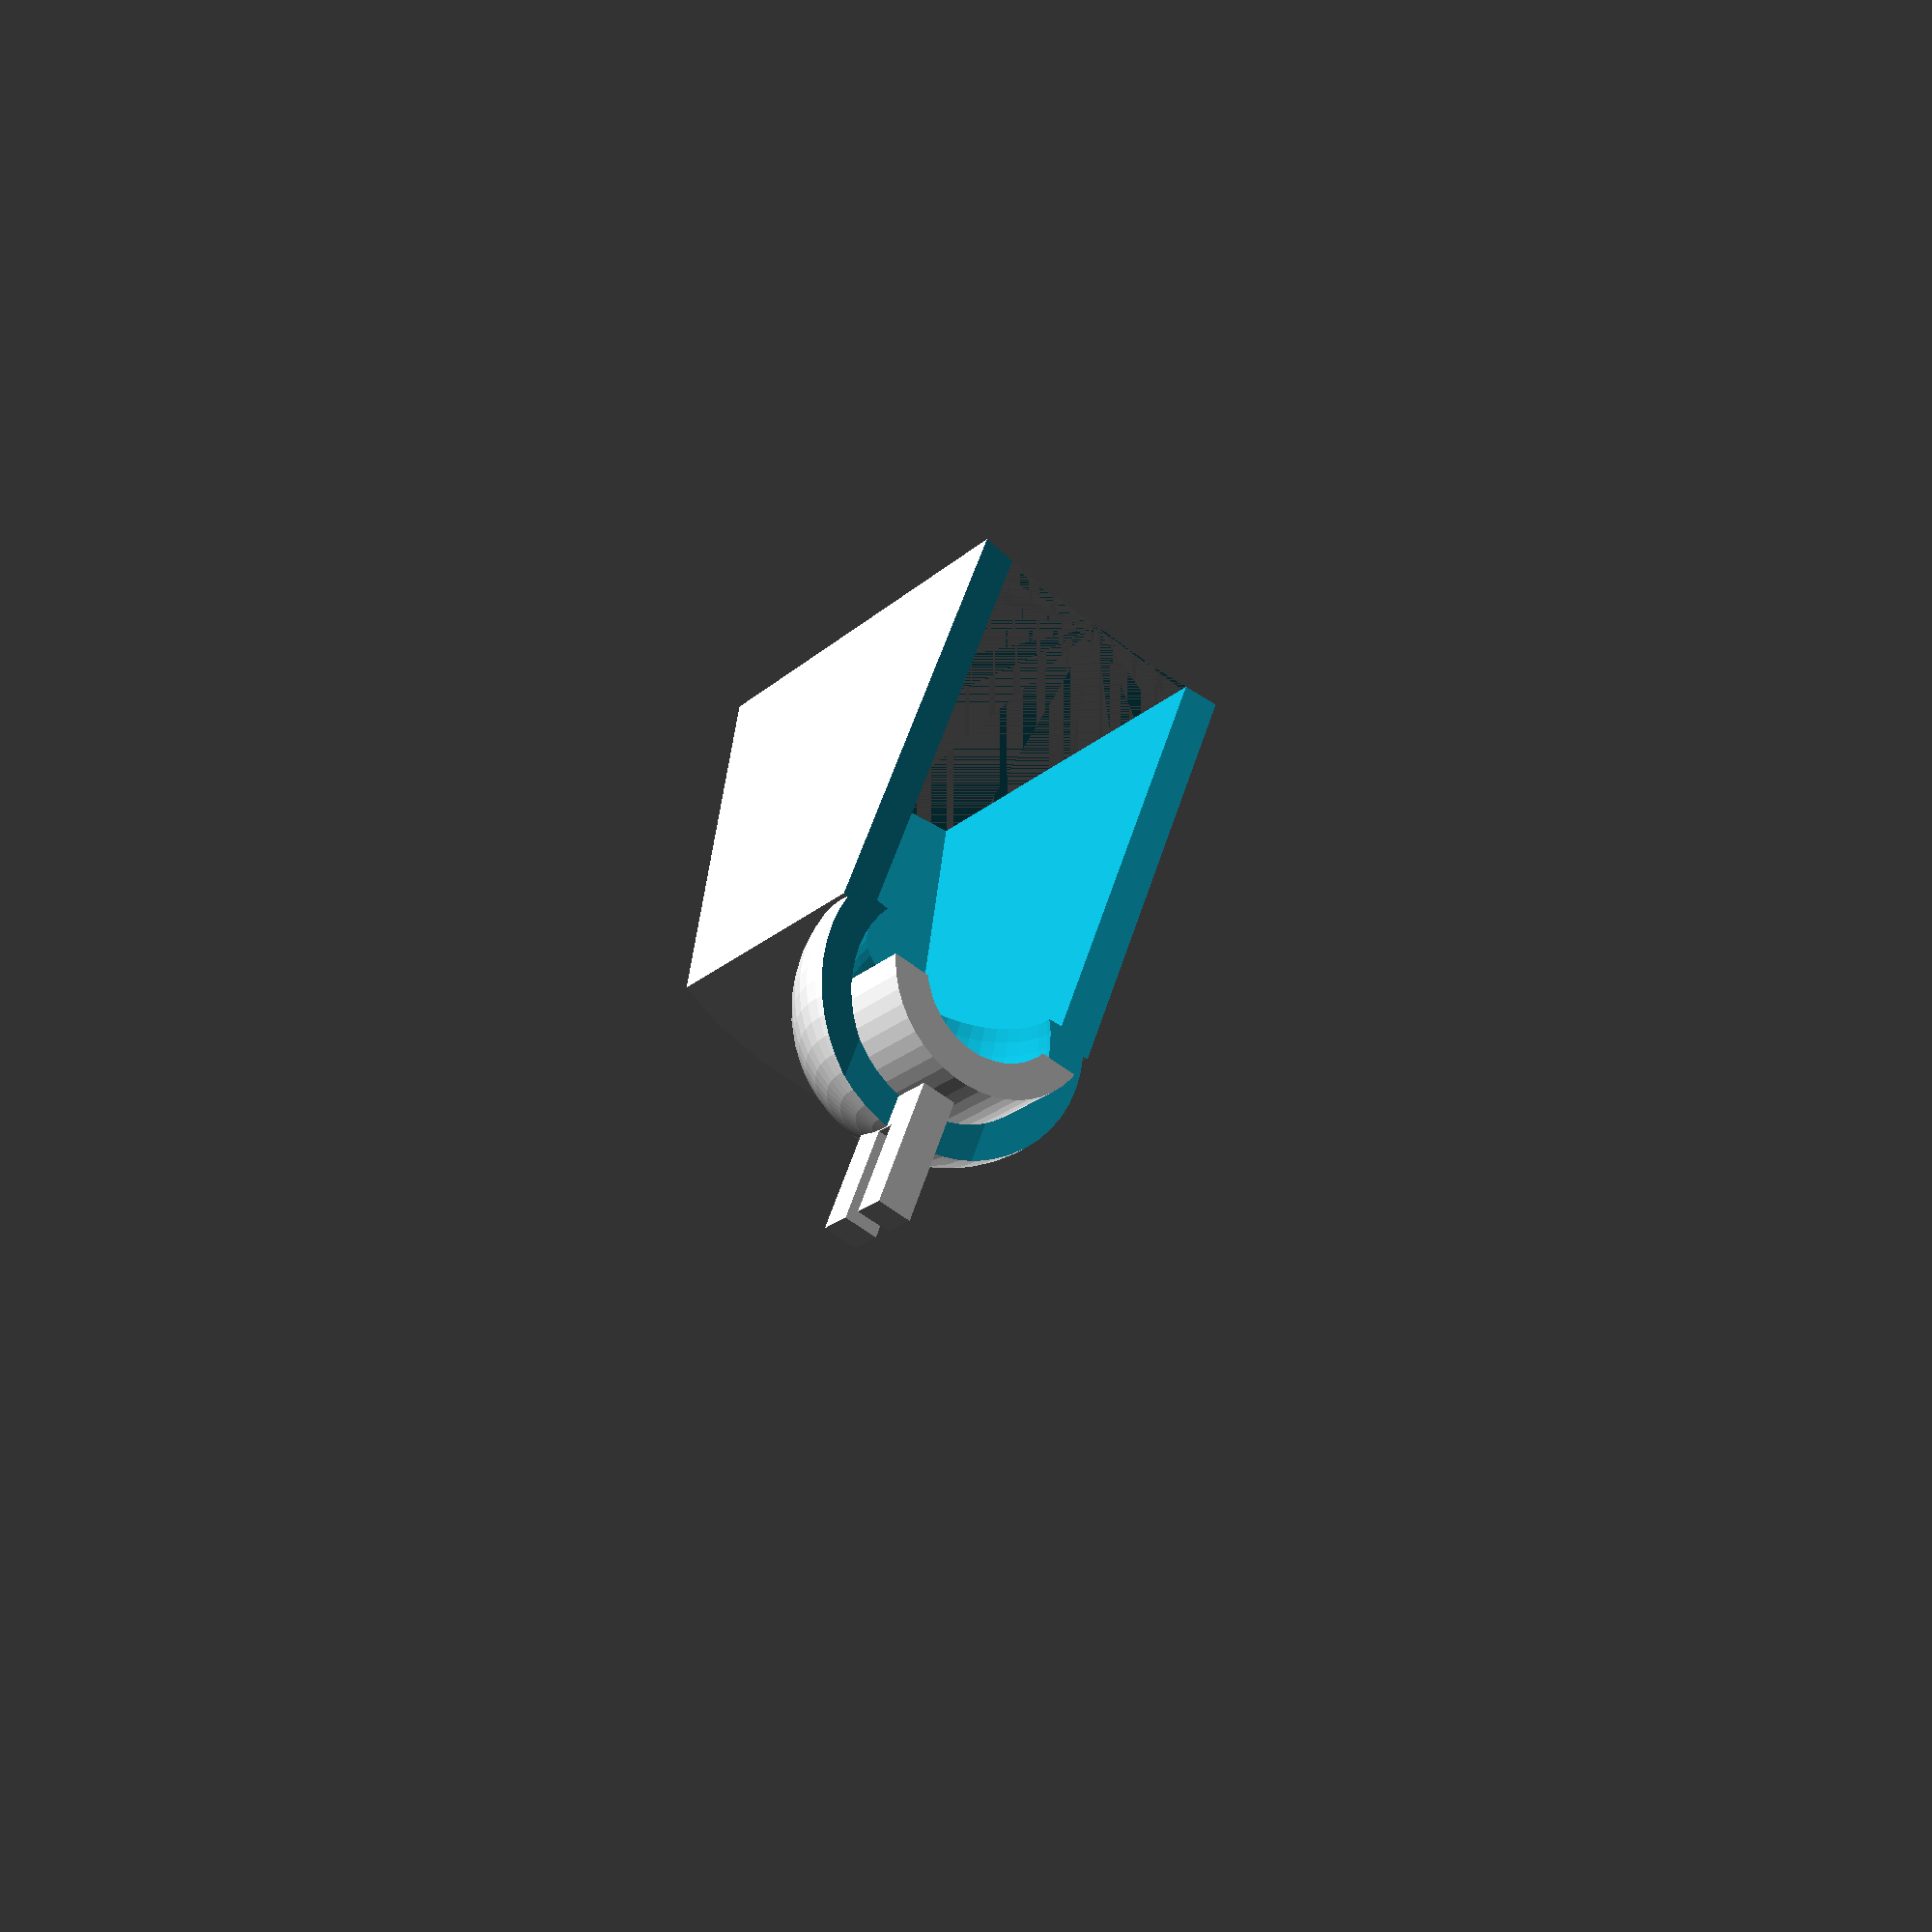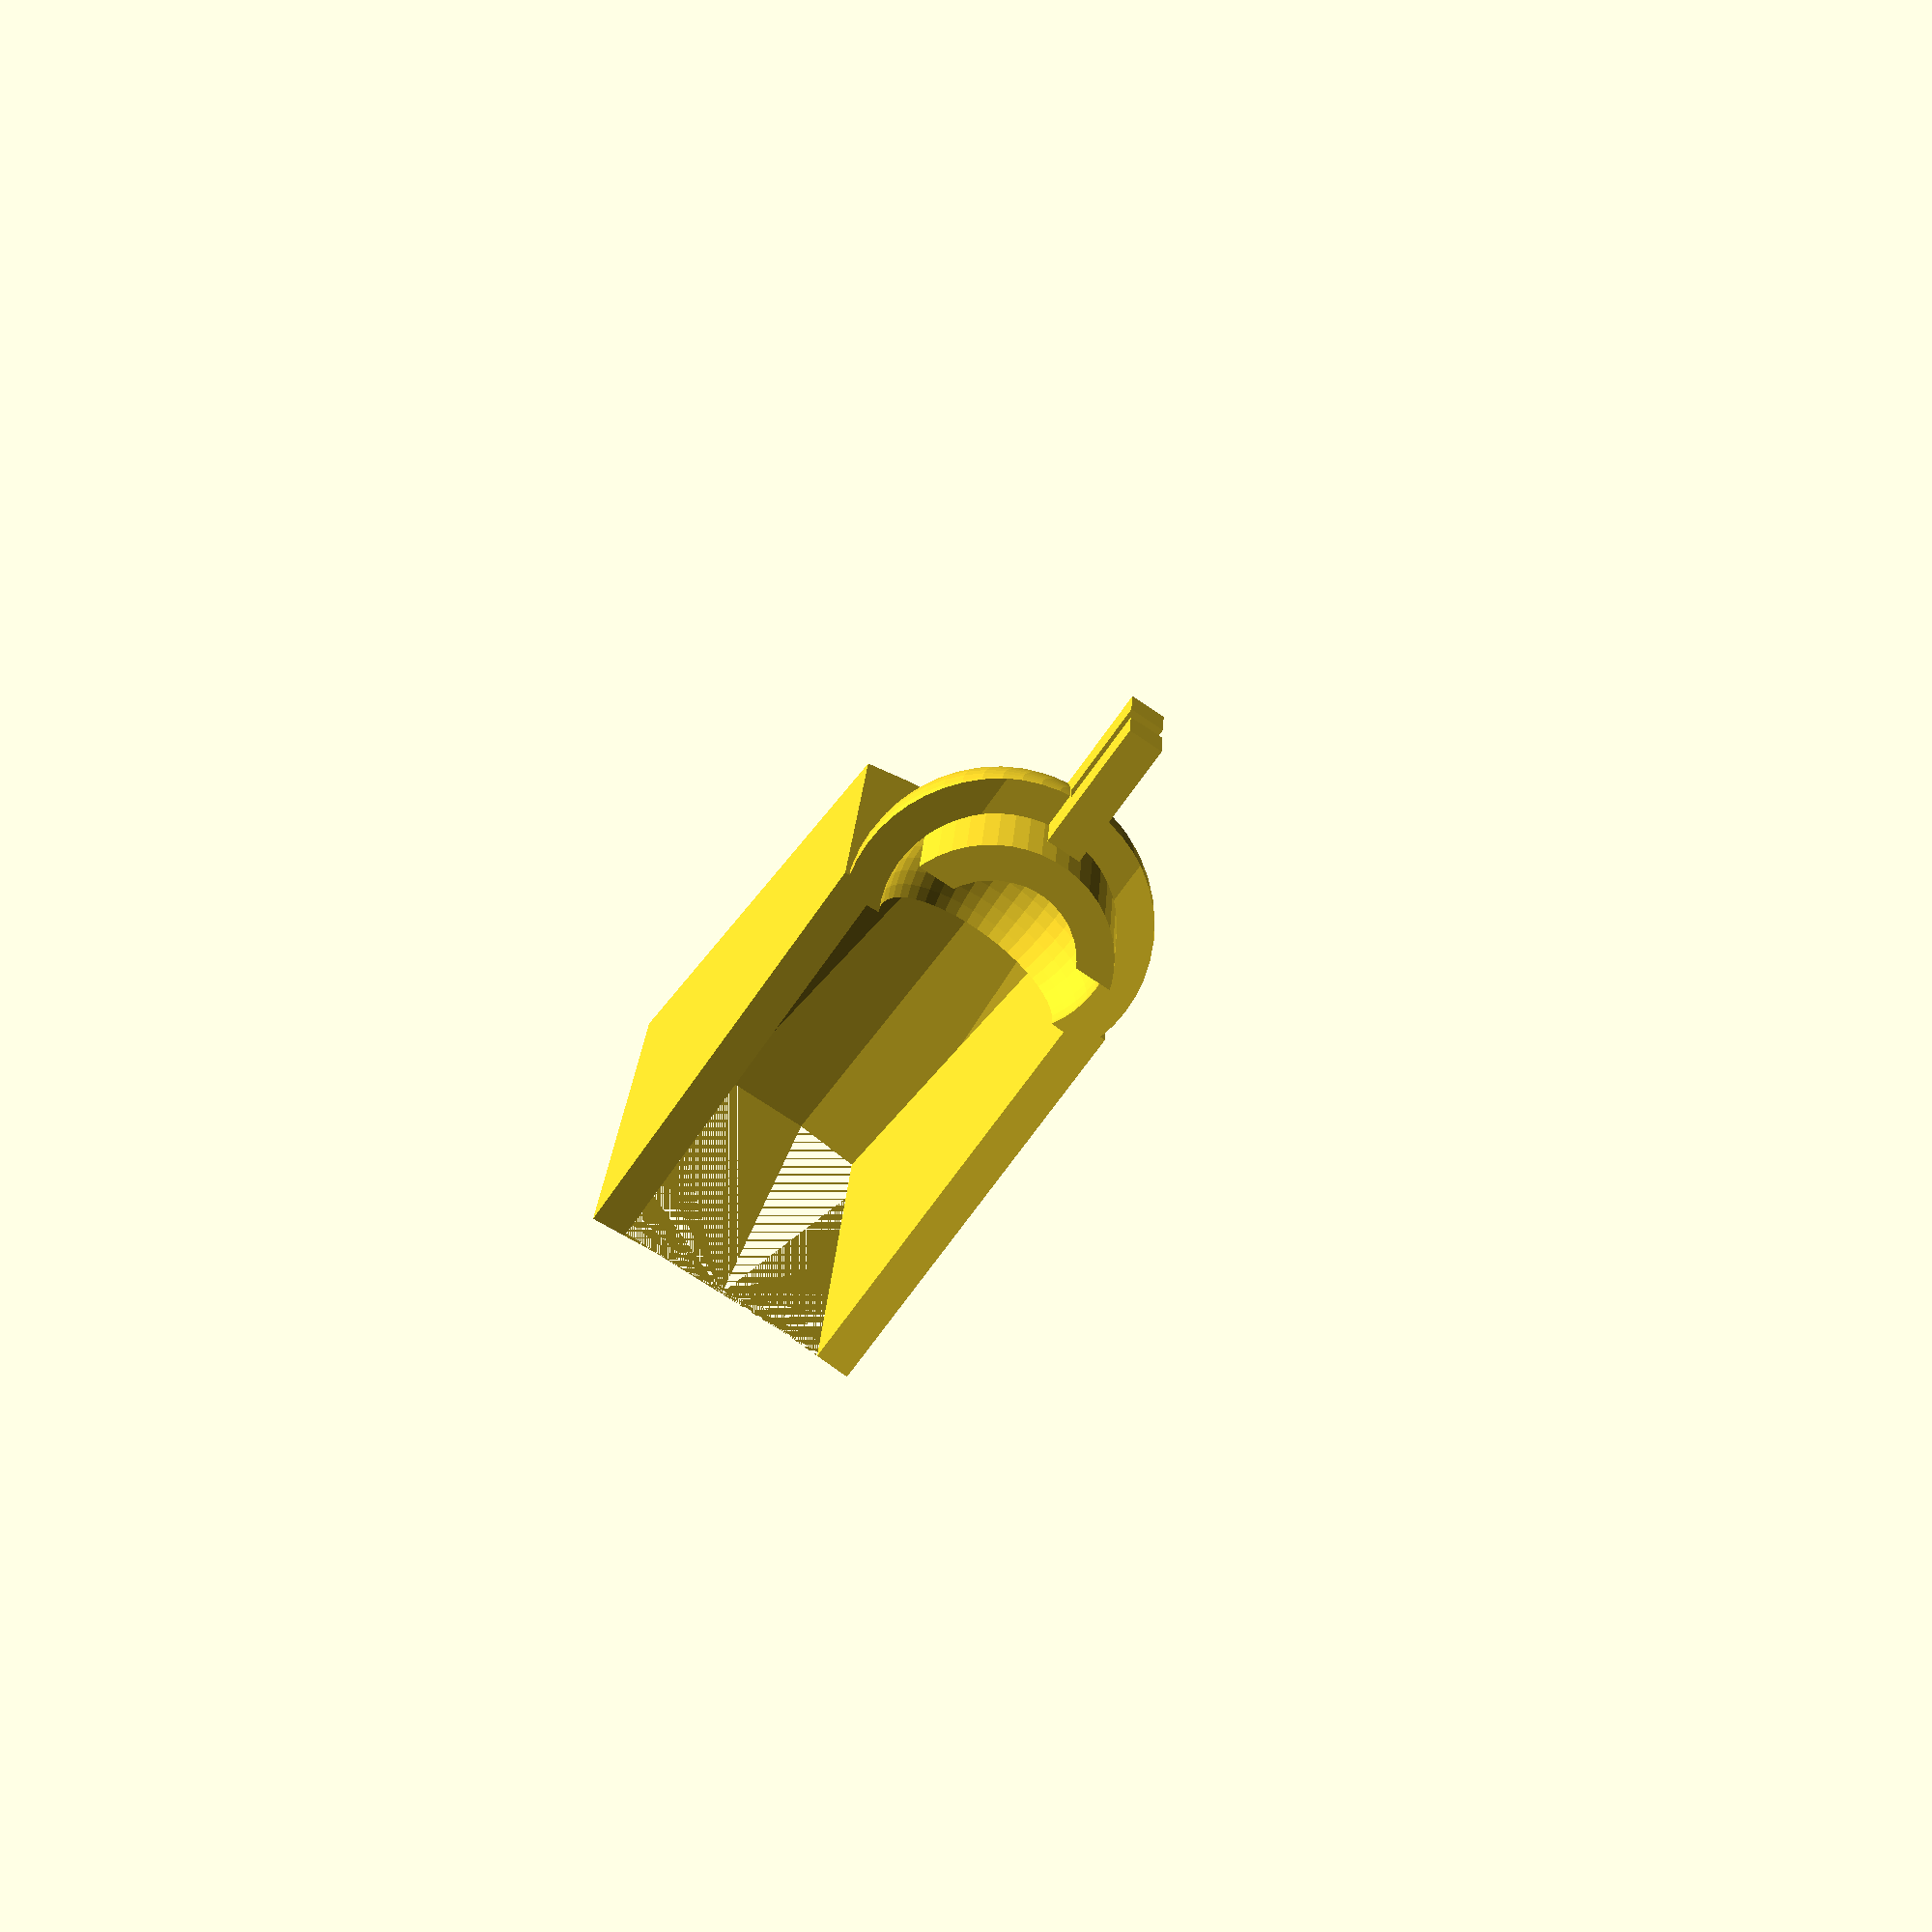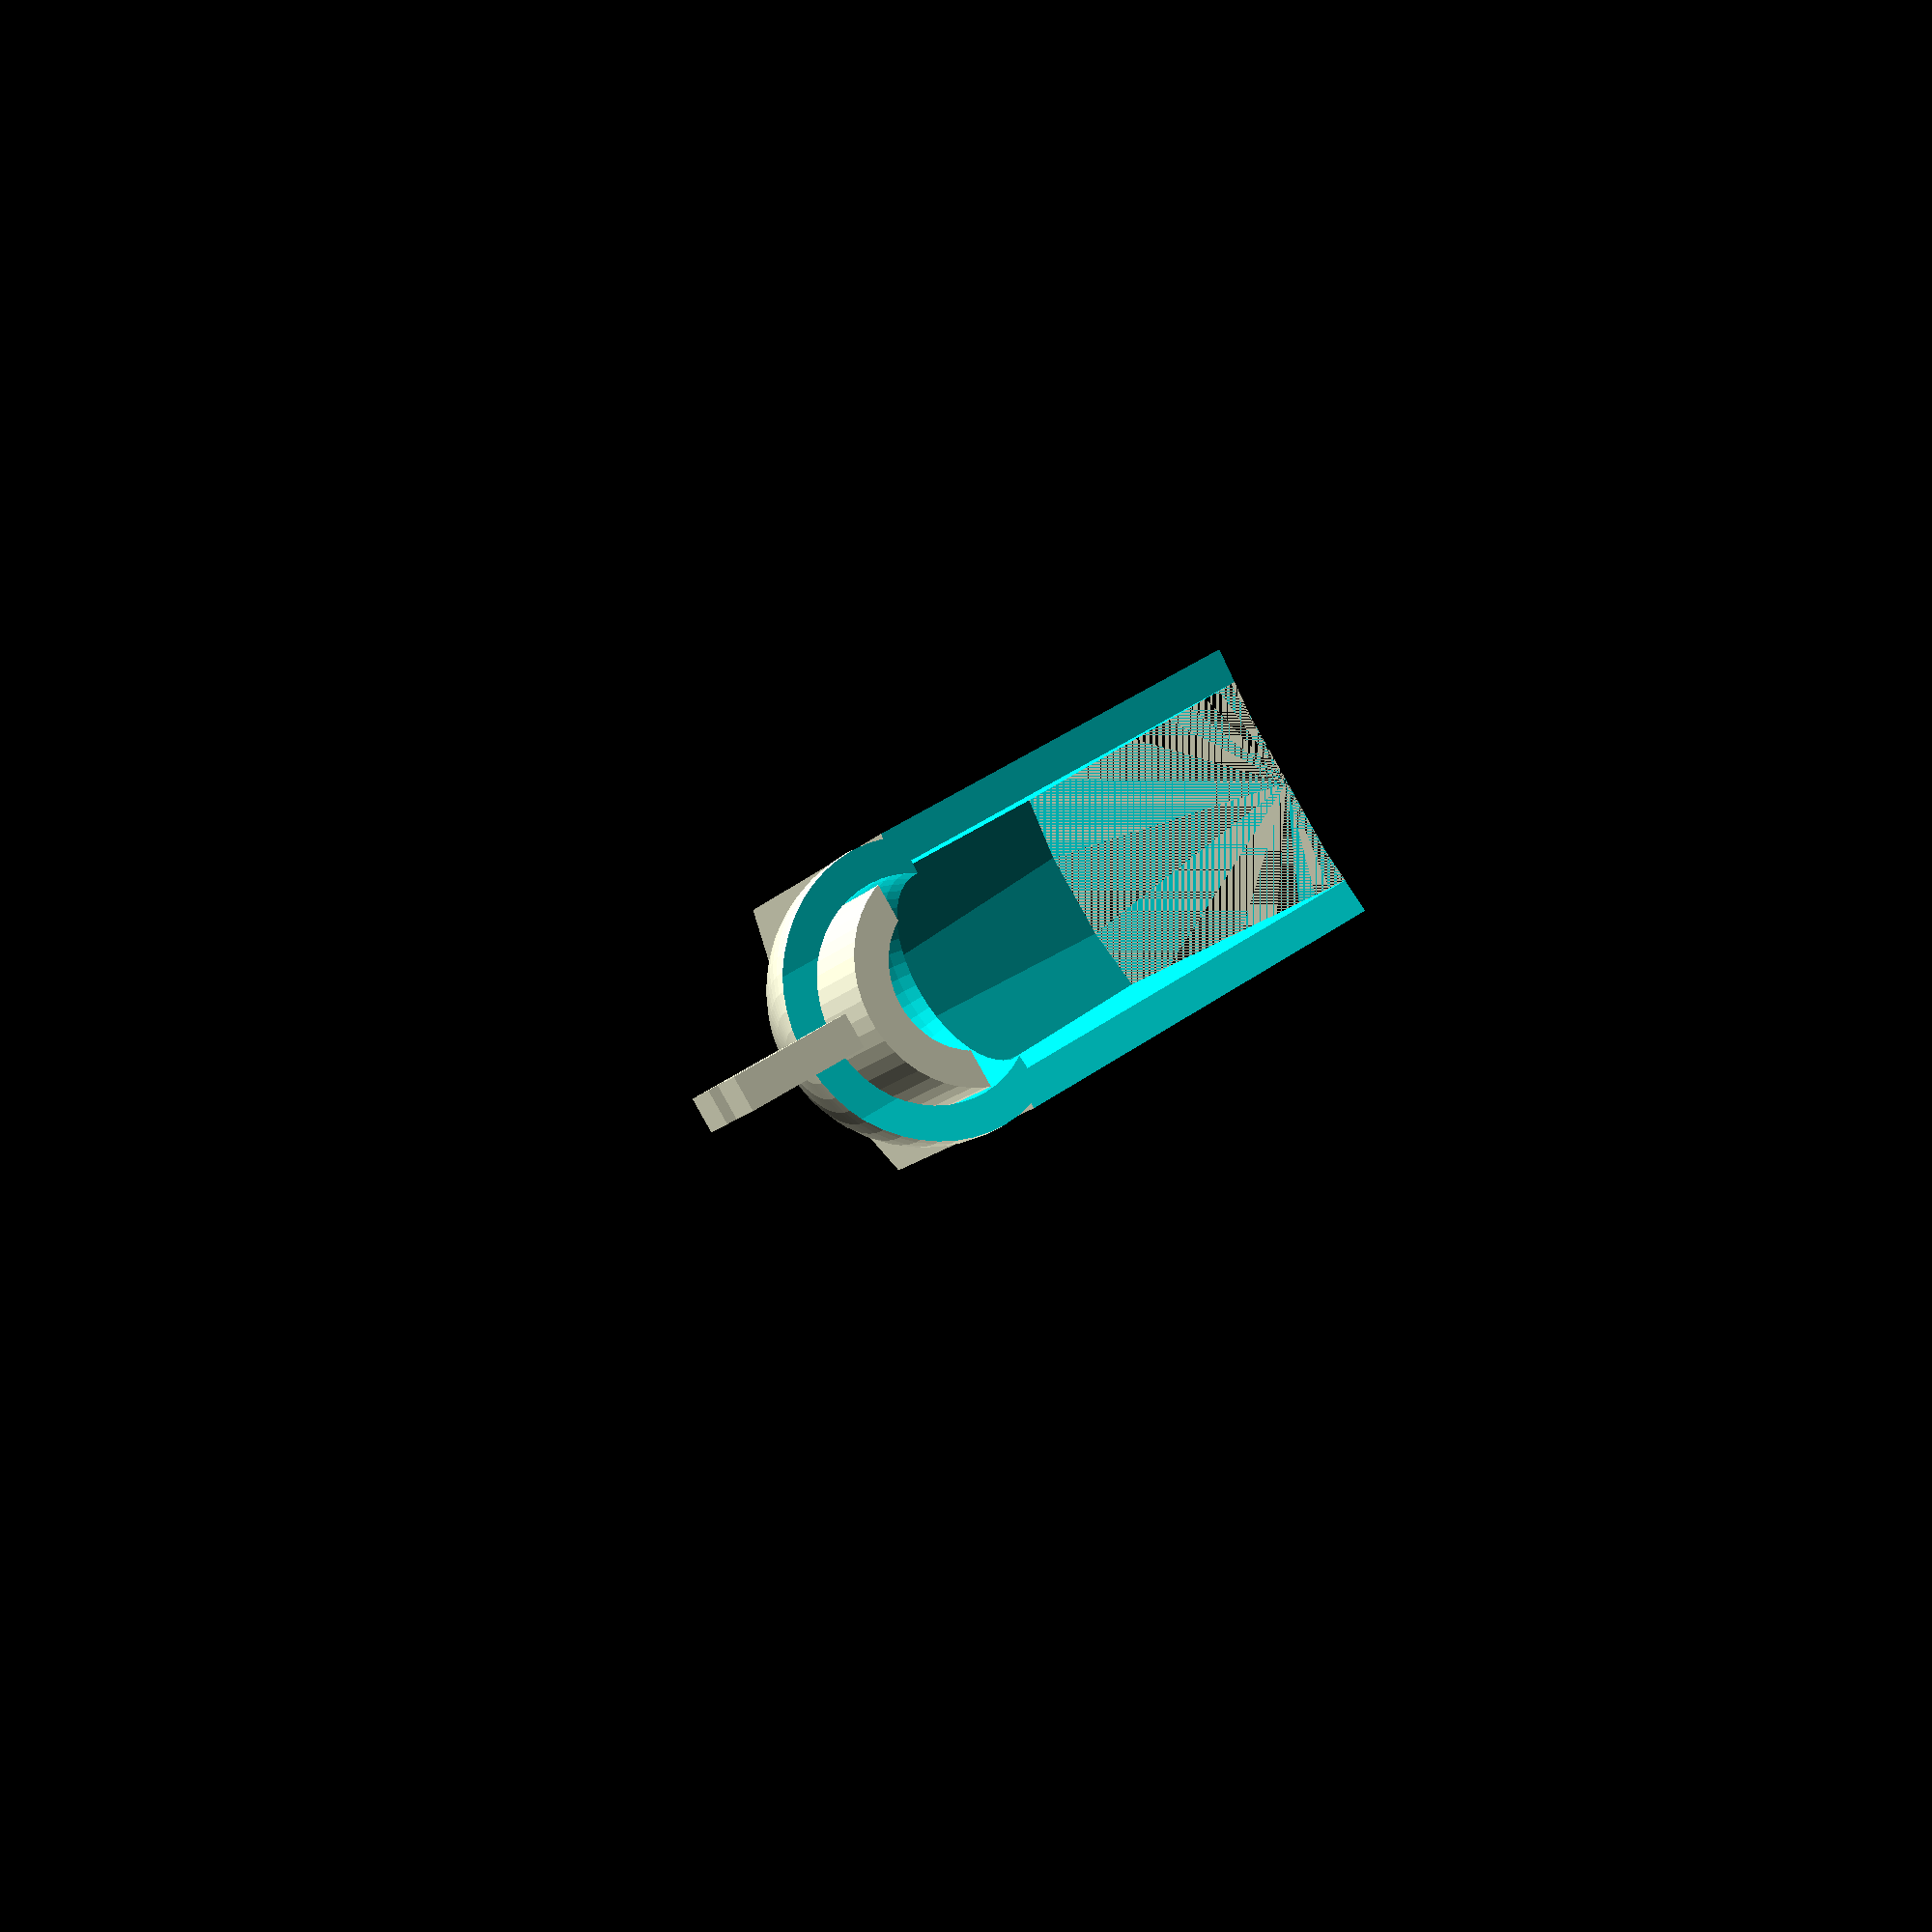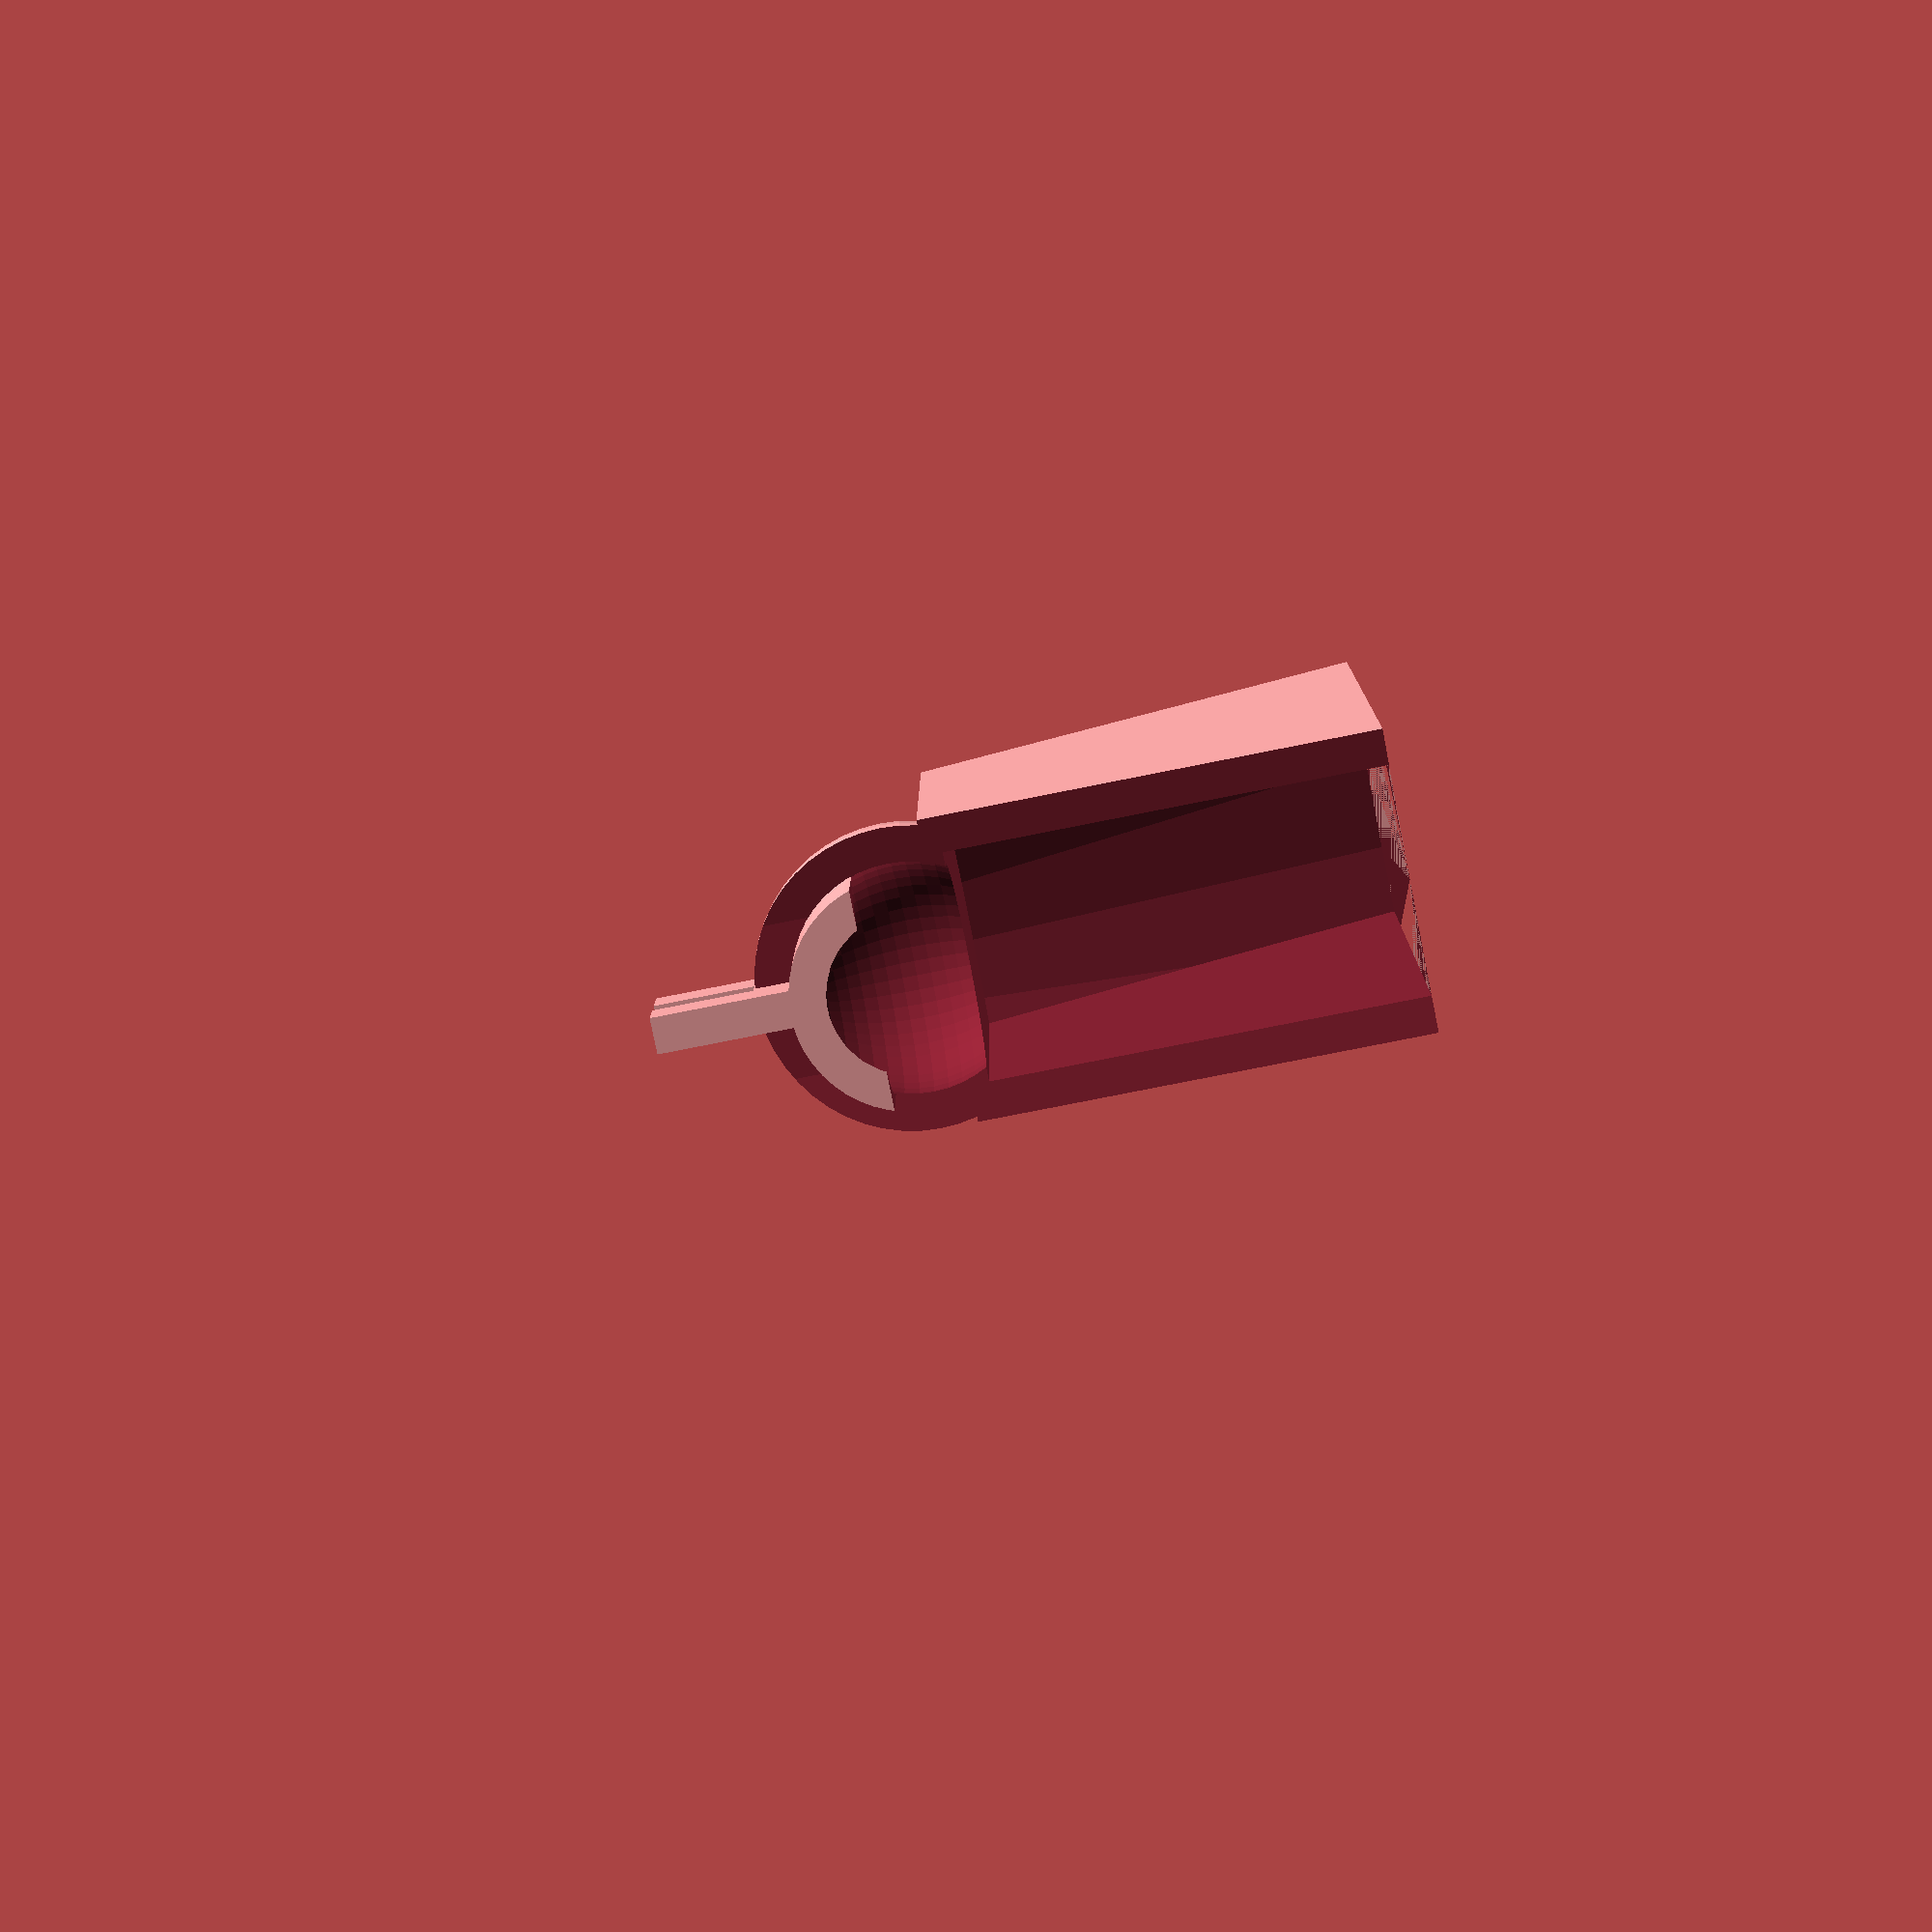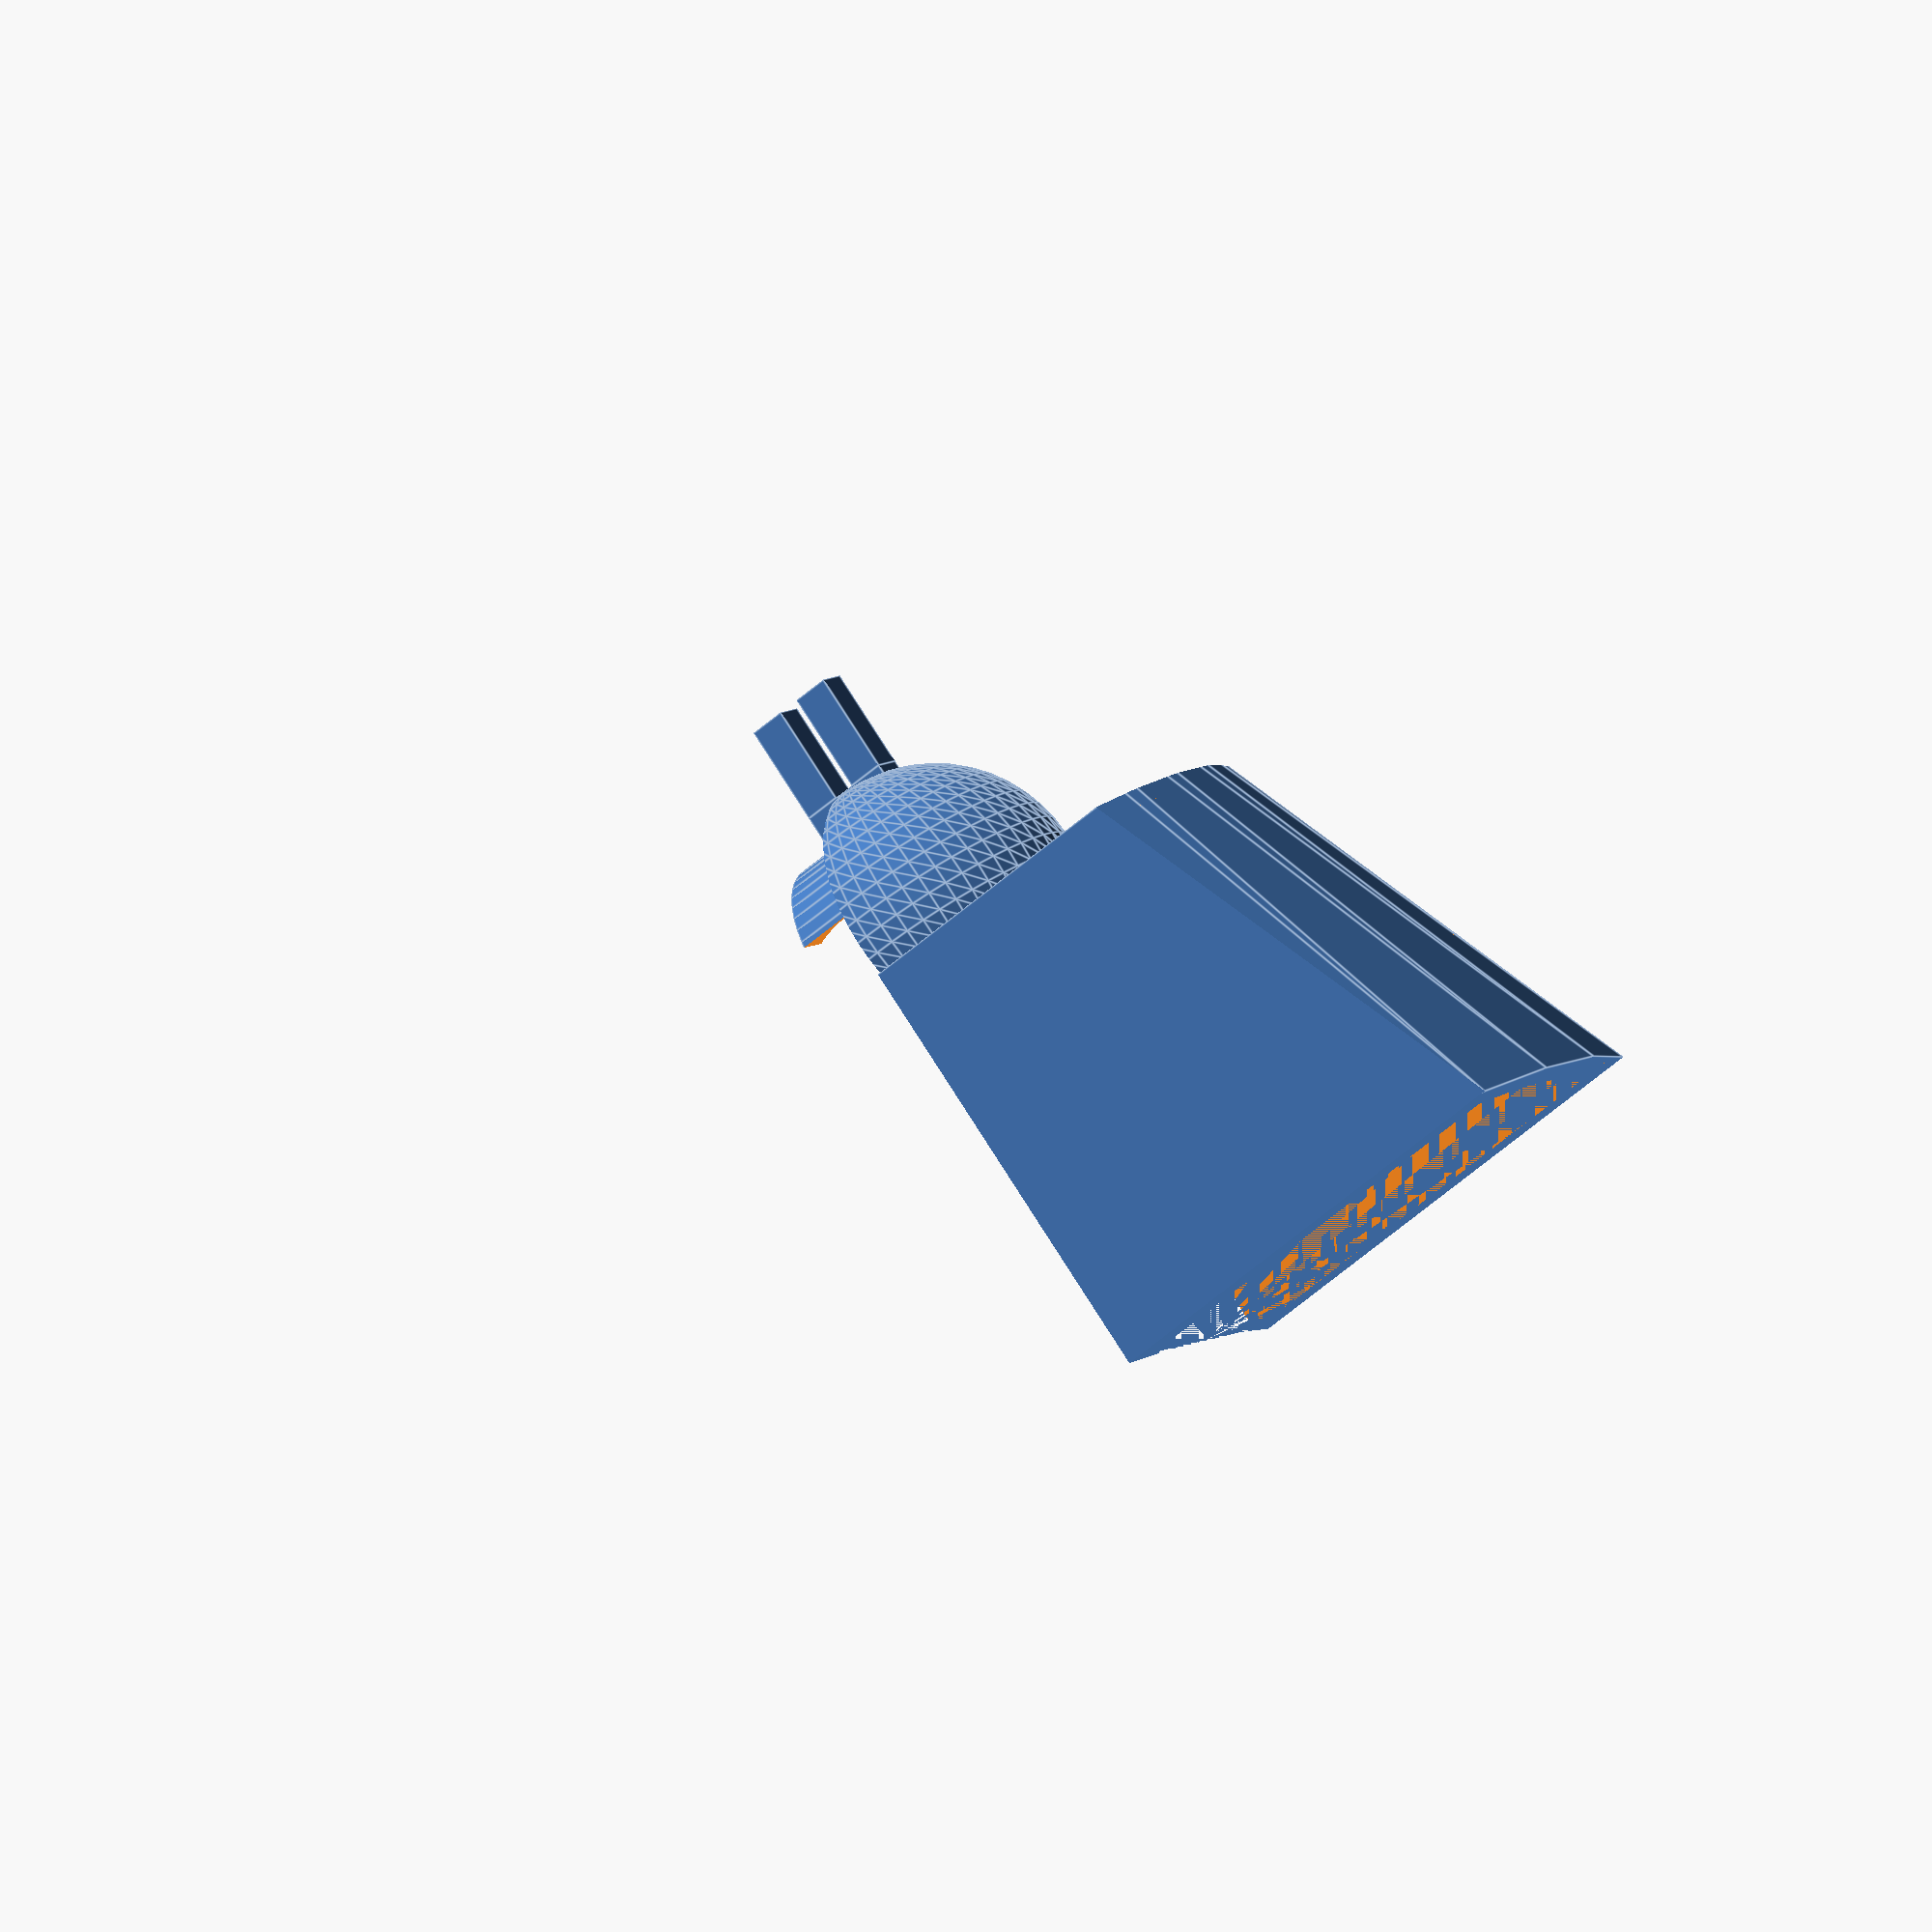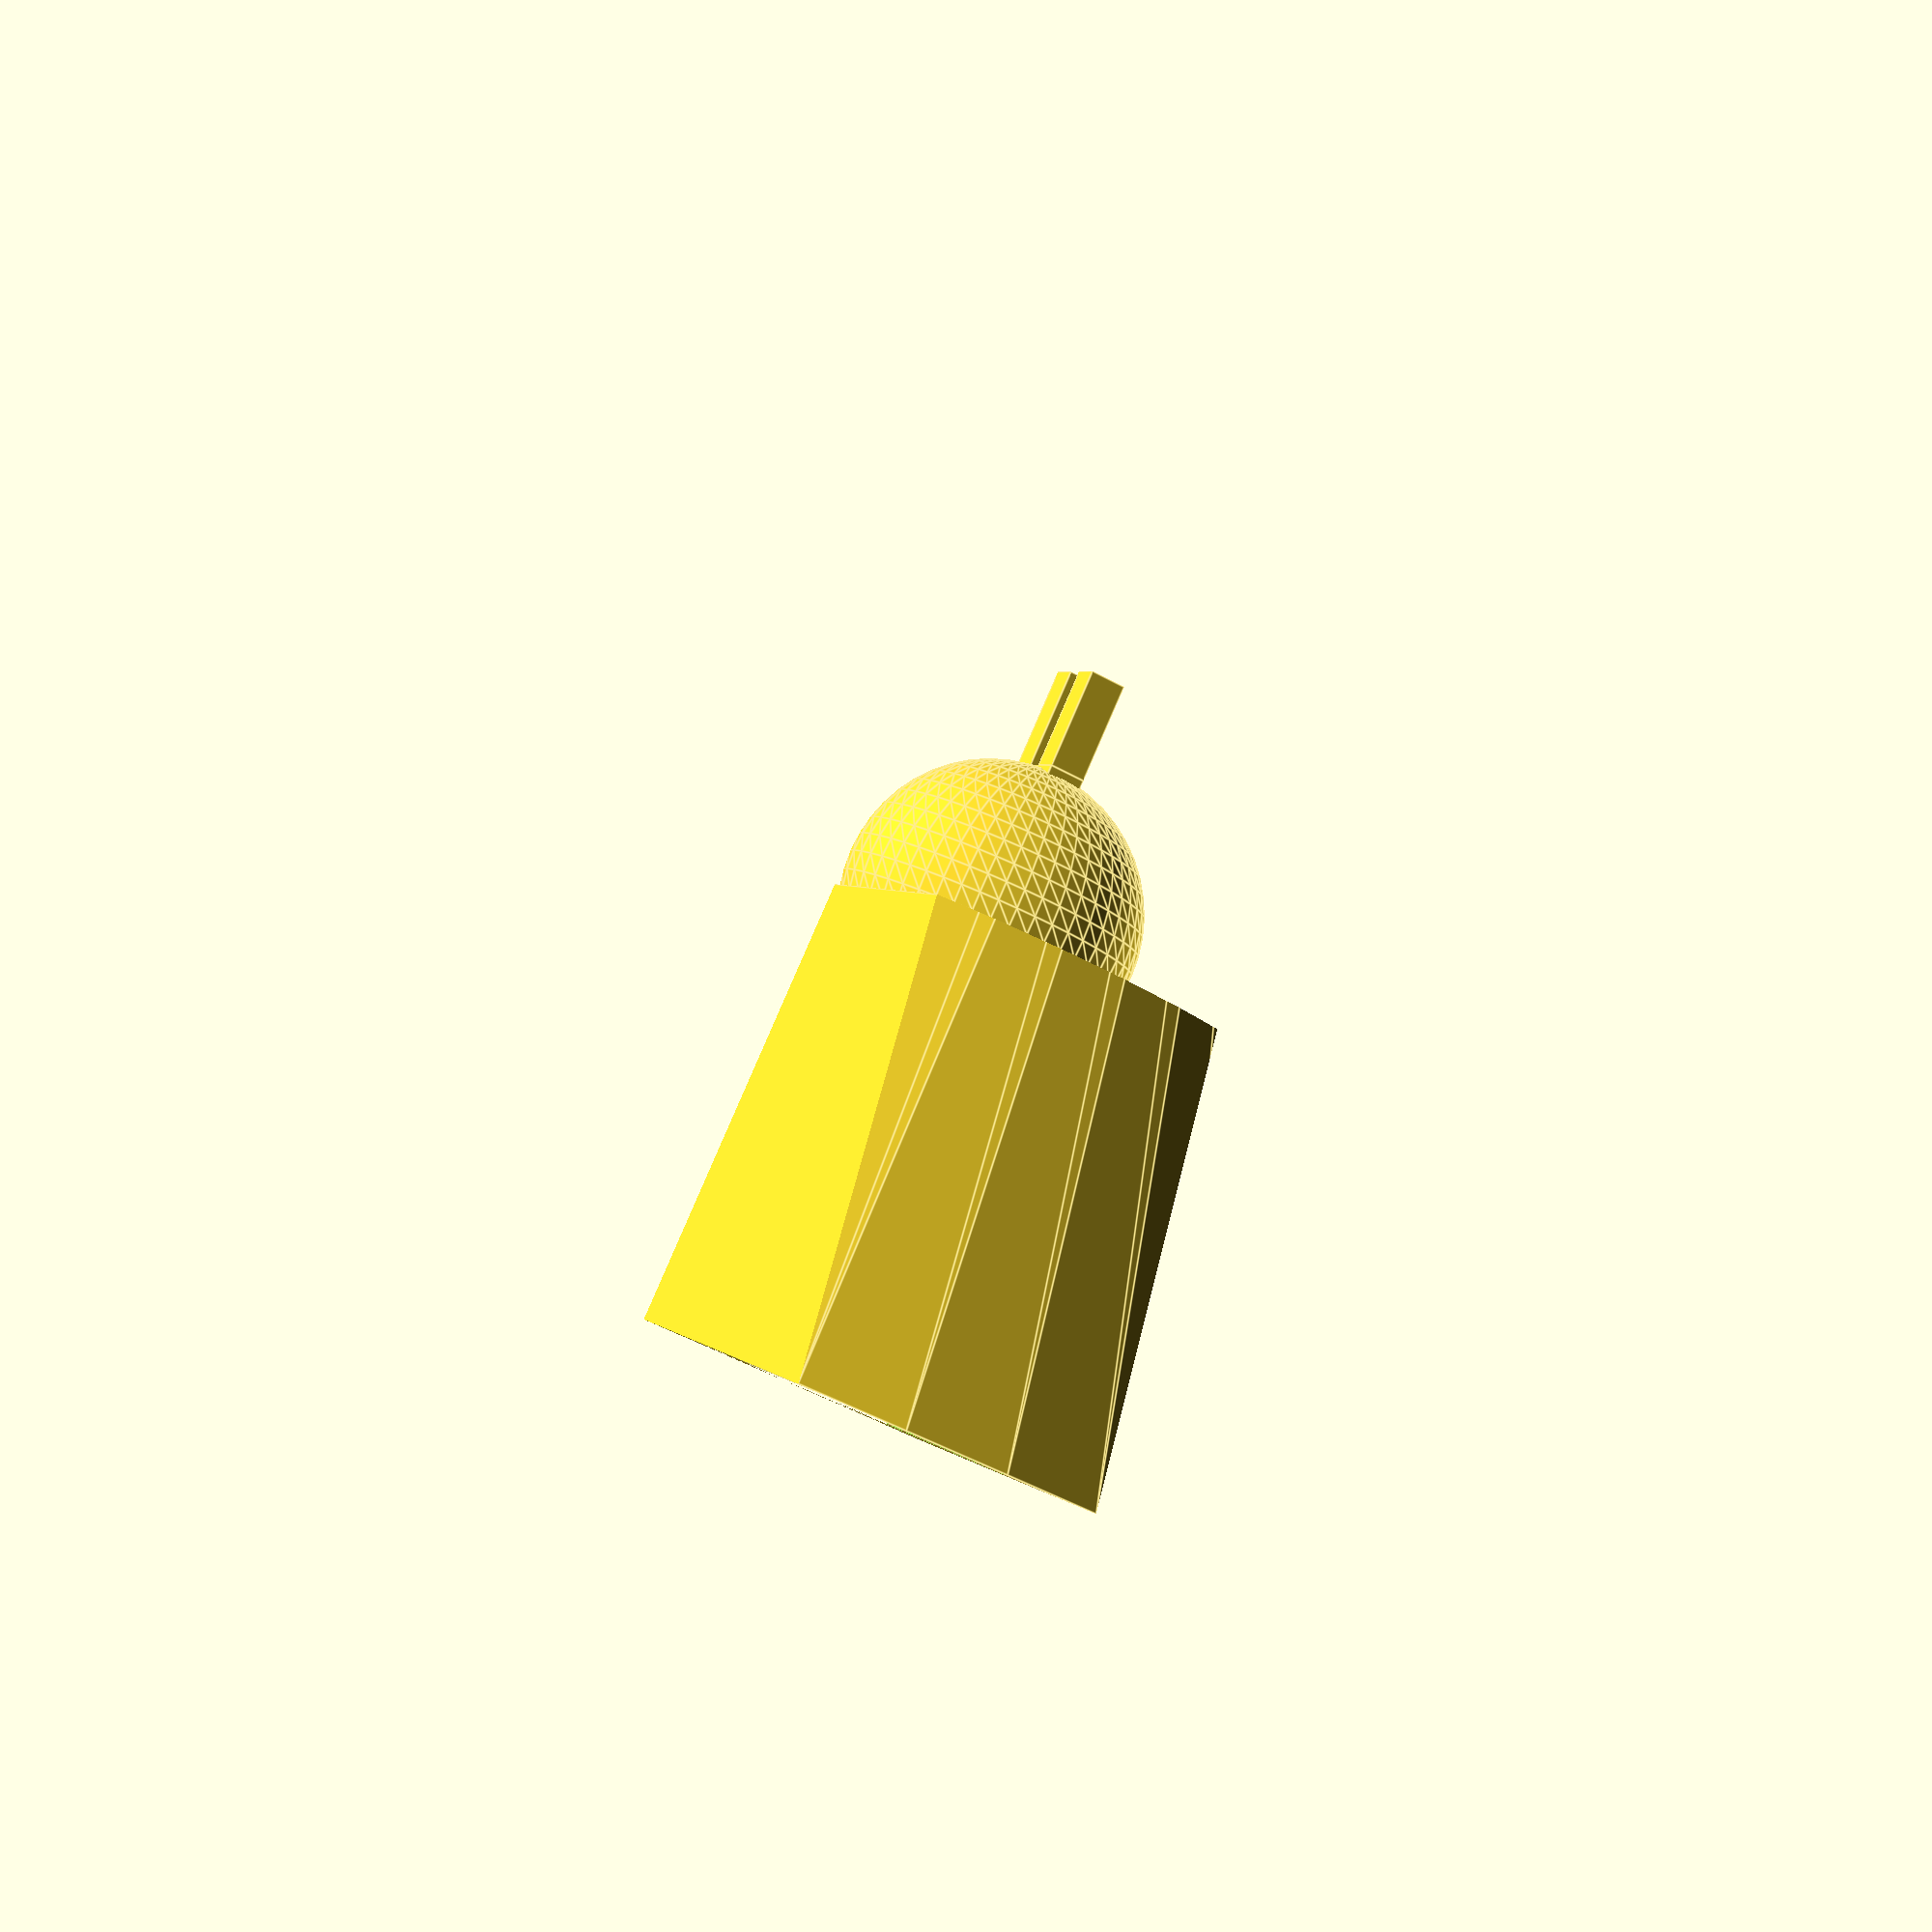
<openscad>
// Generated by SolidPython 1.0.4 on 2020-12-26 05:53:34


difference(){
	union() {
		translate(v = [0, 0, -5.5000000000]) {
			translate(v = [0, 3.1750000000, 0]) {
				cube(center = true, size = [4, 4, 11]);
			}
		}
		translate(v = [0, 0, 2.0000000000]) {
			cube(center = true, size = [4, 10.3500000000, 4]);
		}
		translate(v = [0, 0, -5.5000000000]) {
			translate(v = [0, -3.1750000000, 0]) {
				cube(center = true, size = [4, 4, 11]);
			}
		}
		translate(v = [0, 0, 4]) {
			translate(v = [0, -4, 0]) {
				cube(center = true, size = 4);
			}
		}
		translate(v = [0, 0, 16.6600000000]) {
			difference() {
				rotate(a = [90, 0, 0]) {
					difference() {
						cylinder($fn = 50, center = true, h = 18.3500000000, r = 12.6600000000);
						cylinder($fn = 50, center = true, h = 18.3500000000, r = 8.6600000000);
					}
				}
				translate(v = [0, 0, 12.6600000000]) {
					cube(center = true, size = 33.3200000000);
				}
			}
		}
		translate(v = [0, 0, 16.6600000000]) {
			difference() {
				sphere($fn = 50, r = 16.6600000000);
				translate(v = [0, 0, 20.6600000000]) {
					cube(center = true, size = 33.3200000000);
				}
				translate(v = [0, 135, 0]) {
					cylinder($fn = 50, center = true, h = 341.3200000000, r = 135);
				}
			}
		}
		difference() {
			translate(v = [0, 0, 20.6600000000]) {
				difference() {
					intersection() {
						cylinder(center = true, h = 100, r1 = 16.6600000000, r2 = 54);
						translate(v = [0, 0, 27.0000000000]) {
							cube(center = true, size = [33.3200000000, 135, 54]);
						}
					}
					intersection() {
						cylinder(center = true, h = 100, r1 = 12.6600000000, r2 = 50);
						translate(v = [0, 0, 27.0000000000]) {
							cube(center = true, size = [25.3200000000, 135, 50]);
						}
					}
				}
			}
			translate(v = [0, 135, 0]) {
				cylinder($fn = 50, center = true, h = 341.3200000000, r = 135);
			}
		}
	}
	/* Holes Below*/
	union(){
		translate(v = [0, 0, 16.6600000000]){
			union(){
				sphere($fn = 50, r = 12.6600000000);
			}
		}
	} /* End Holes */ 
}
/***********************************************
*********      SolidPython code:      **********
************************************************
 
from solid import *
from solid.utils import *
from math import asin
import toml
import os

# TODO: move Openscad to a root project directory and edit render_object (also extract to library)


def Spill_Guard(container_radius, inlet_height, shroud_distance, radius, clip_gap, clip_depth, wall_thickness):
    # create the negation solutions
    # This is for scrubbing
    negate = cube((radius+wall_thickness)*2, center=True)
    # This is the simulated container
    # TODO: height is just large but not parametrically precise
    container = cylinder(container_radius, 2*(shroud_distance+inlet_height+radius+2*wall_thickness),
                         center=True, segments=50)

    # create hemisphere shell for catching water droplets
    catch_solid = sphere(radius+wall_thickness, segments=50)
    catch = sphere(radius, segments=50)
    catch = catch_solid - hole()(catch)

    # remove the upper half
    catch = catch - up(radius+2*wall_thickness)(negate)
    # remove the front half
    catch = catch - forward(container_radius)(container)

    # set catch on xy plane
    catch = up(radius+wall_thickness)(catch)

    # cape about the outside past wall_thickness to catch high angle & velocity
    #       particles without pressure loss.
    # an eliptic cylinder with major radius iterating a given curve
    shroud_solid = cylinder(r1=radius+wall_thickness, r2=shroud_distance +
                            wall_thickness, h=inlet_height, center=True)
    # TODO: container_radius in intersect is ideally inf.
    shroud_solid = intersection()(shroud_solid, up(shroud_distance/2 + wall_thickness/2)
                                  (cube([2*radius+2*wall_thickness, container_radius, shroud_distance+wall_thickness], center=True)))
    shroud = cylinder(r1=radius, r2=shroud_distance,
                      h=inlet_height, center=True)
    shroud = intersection()(shroud, up(shroud_distance/2+wall_thickness/2)
                            (cube([2*radius, container_radius, shroud_distance], center=True)))

    shroud = shroud_solid-shroud

    # move into position atop the catch
    shroud = up(radius+2*wall_thickness)(shroud)
    shroud = shroud - forward(container_radius)(container)

    # the spout guides water into container
    spout = cylinder(radius, 4*wall_thickness +
                     clip_gap, center=True, segments=50)
    spout = spout - cylinder(radius - wall_thickness,
                             4*wall_thickness + clip_gap, center=True, segments=50)

    spout = rotate([90, 0, 0])(spout)
    # remove the top of the spout to create a half pipe
    spout = spout - up(radius)(negate)
    # place along the catch
    spout = up(radius+wall_thickness)(spout)

    # create clip slide-on fastener
    clip = cube([wall_thickness, wall_thickness, clip_depth], center=True)
    bridge = cube([wall_thickness, clip_gap+2*wall_thickness,
                   wall_thickness], center=True)
    # set bridge on xy plane
    bridge = up(wall_thickness/2)(bridge)

    far_clip = forward(clip_gap/2 + wall_thickness/2)(clip)
    far_clip = down(clip_depth/2)(far_clip)
    near_clip = back(clip_gap/2 + wall_thickness/2)(clip)
    near_clip = down(clip_depth/2)(near_clip)

    clip = far_clip + bridge + near_clip

    gusset = cube(wall_thickness, center=True)
    gusset = back(wall_thickness)(gusset)
    gusset = up(wall_thickness)(gusset)

    # return the solution
    gutter = clip + gusset + spout + catch + shroud
    return gutter


def render_object(render_object, filename):
    '''
    creates a .stl and .scad solution for the given solidpython OpenSCAD object
    PARAMETERS:
        render_object: the OpenSCAD object
        filename: a string for the file to be saved
    '''
    scad_render_to_file(render_object, filename + ".scad")
    # render with OpenSCAD
    print("Openscad is now rendering the solution..")
    os.system("start ../OpenSCAD/openscad.exe -o " +
              filename + ".stl " + filename + ".scad")


if __name__ == "__main__":
    config = toml.load("configuration.toml")
    gutter = Spill_Guard(**config)
    render_object(gutter, "gutter")
 
 
************************************************/

</openscad>
<views>
elev=124.1 azim=144.4 roll=342.4 proj=p view=solid
elev=244.6 azim=356.1 roll=34.0 proj=p view=wireframe
elev=140.5 azim=136.9 roll=311.9 proj=p view=solid
elev=77.3 azim=181.5 roll=281.3 proj=p view=solid
elev=281.3 azim=238.3 roll=327.6 proj=o view=edges
elev=96.1 azim=21.7 roll=156.6 proj=p view=edges
</views>
